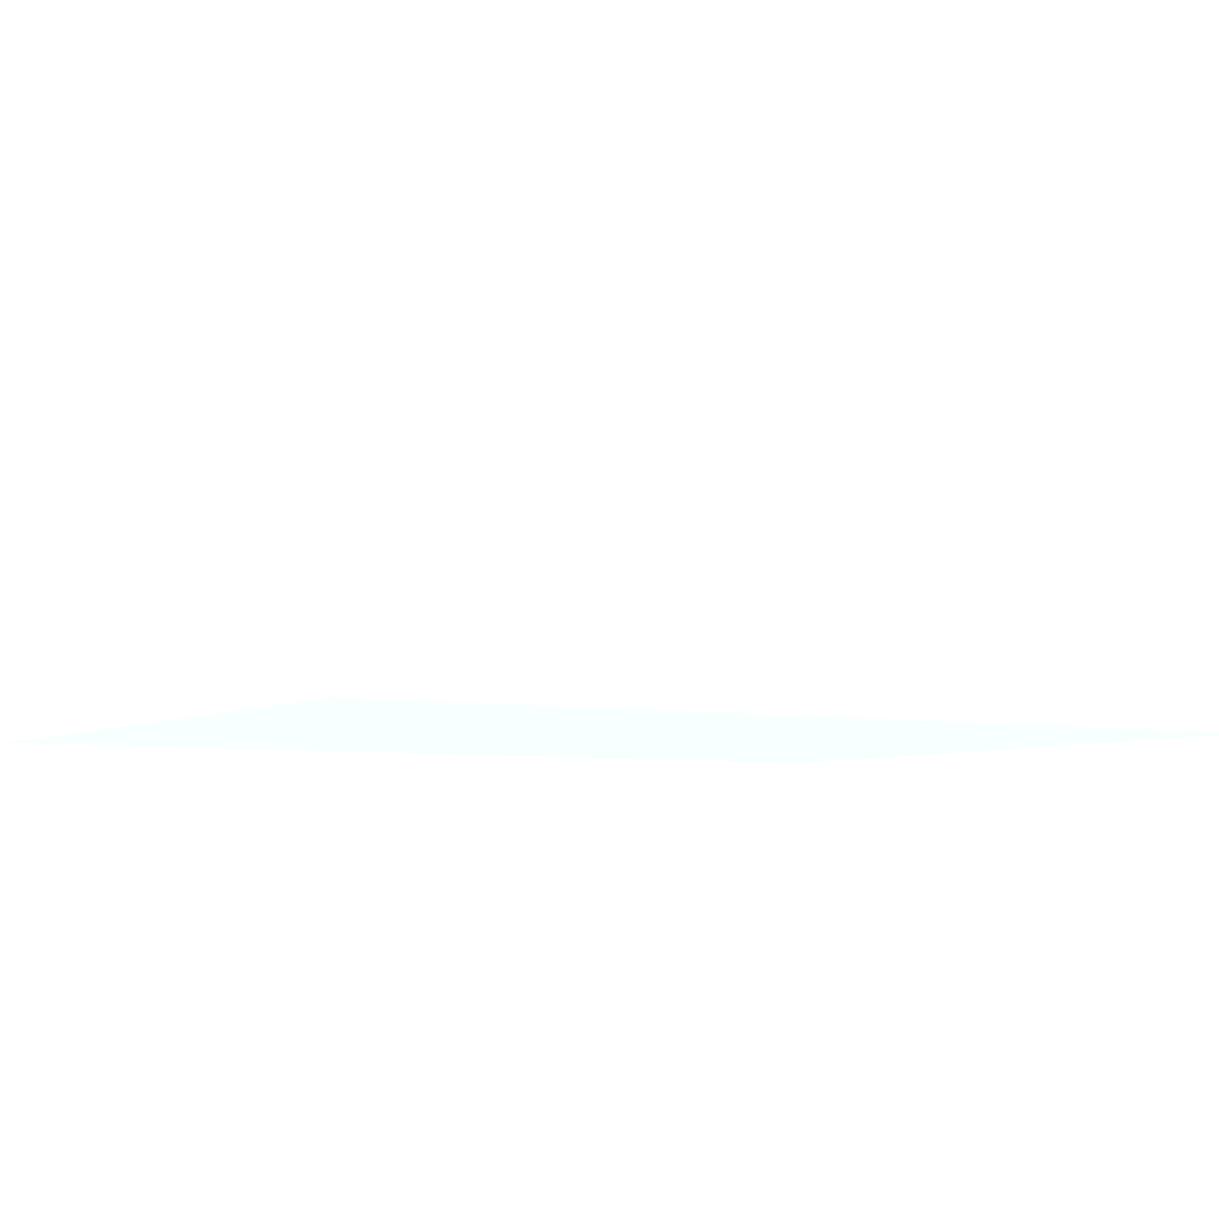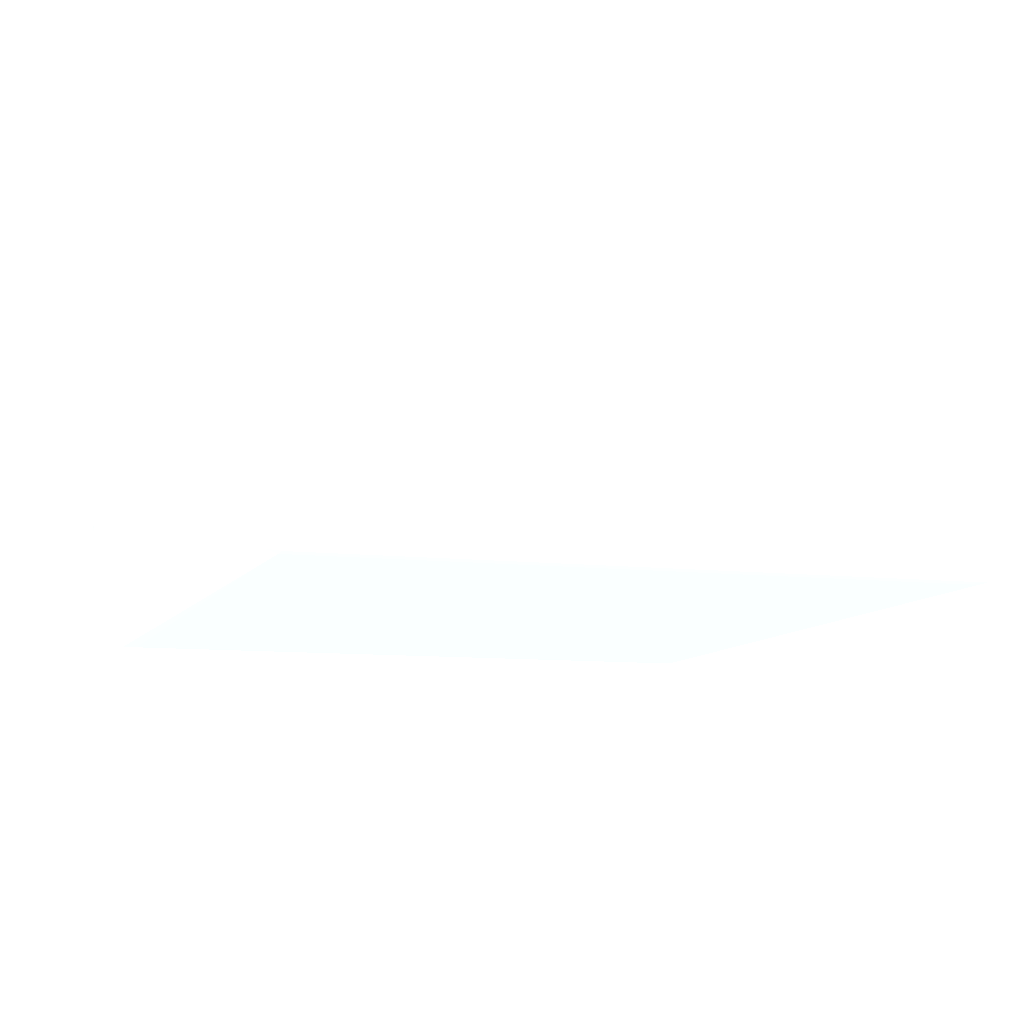
<metadata>
{"format":"obj","ext":"obj","renderer":"f3d","projection":"perspective","resolution":1024,"background":"white","views":[{"elev":-5.9,"azim":-121.2,"up":"+Y"},{"elev":-9.0,"azim":-18.4,"up":"+Y"}]}
</metadata>
<code>
v 0.02906 -0.0008317 -0.1226 0.7765 0.8667 0.9765
v 0.02906 -0.001858 -0.1226 0.7765 0.8667 0.9765
v 0.02902 -0.0008317 -0.1233 0.7765 0.8667 0.9765
v 0.02896 -8.965e-05 -0.1233 0.7765 0.8667 0.9765
v 0.02895 -9.281e-05 -0.1226 0.7765 0.8667 0.9765
v 0.02661 -0.0008317 -0.06208 0.7765 0.8667 0.9765
v 0.02905 -0.005963 -0.1226 0.7765 0.8667 0.9765
v 0.02902 -0.005963 -0.1233 0.7765 0.8667 0.9765
v 0.02661 -0.004936 -0.06208 0.7765 0.8667 0.9765
v 0.02833 -0.0008317 -0.1236 0.7765 0.8667 0.9765
v 0.02833 5.717e-05 -0.1234 0.7765 0.8667 0.9765
v 0.02833 0.0003319 -0.1226 0.7765 0.8667 0.9765
v 0.02618 0.0001045 -0.06208 0.7765 0.8667 0.9765
v 0.02605 -4.702e-05 -0.06138 0.7765 0.8667 0.9765
v 0.02619 -0.0008317 -0.06128 0.7765 0.8667 0.9765
v 0.02904 -0.006989 -0.1226 0.7765 0.8667 0.9765
v 0.02901 -0.006989 -0.1233 0.7765 0.8667 0.9765
v 0.02833 -0.006989 -0.1236 0.7765 0.8667 0.9765
v 0.02833 -0.005963 -0.1236 0.7765 0.8667 0.9765
v 0.02619 -0.004936 -0.06128 0.7765 0.8667 0.9765
v 0.02618 -0.005963 -0.06128 0.7765 0.8667 0.9765
v 0.02659 -0.005963 -0.06208 0.7765 0.8667 0.9765
v 0.0273 -0.0008317 -0.1237 0.7765 0.8667 0.9765
v 0.0273 9.033e-05 -0.1234 0.7765 0.8667 0.9765
v 0.0273 0.0005308 -0.1226 0.7765 0.8667 0.9765
v 0.0273 0.0005624 -0.1216 0.7765 0.8667 0.9765
v 0.02525 0.0005576 -0.0631 0.7765 0.8667 0.9765
v 0.02525 0.0005292 -0.06208 0.7765 0.8667 0.9765
v 0.02525 9.033e-05 -0.06128 0.7765 0.8667 0.9765
v 0.02525 -0.0008317 -0.061 0.7765 0.8667 0.9765
v 0.02894 -0.009038 -0.1228 0.7765 0.8667 0.9765
v 0.02889 -0.01006 -0.1229 0.7765 0.8667 0.9765
v 0.02889 -0.01006 -0.1232 0.7765 0.8667 0.9765
v 0.02894 -0.009038 -0.1233 0.7765 0.8667 0.9765
v 0.02898 -0.008012 -0.1233 0.7765 0.8667 0.9765
v 0.02833 -0.008012 -0.1236 0.7765 0.8667 0.9765
v 0.0273 -0.01212 -0.1237 0.7765 0.8667 0.9765
v 0.0273 -0.01109 -0.1237 0.7765 0.8667 0.9765
v 0.02525 -0.009038 -0.061 0.7765 0.8667 0.9765
v 0.02615 -0.006989 -0.06128 0.7765 0.8667 0.9765
v 0.02607 -0.009038 -0.06128 0.7765 0.8667 0.9765
v 0.02652 -0.006989 -0.06208 0.7765 0.8667 0.9765
v -0.024 -0.0008317 -0.1237 0.7765 0.8667 0.9765
v -0.024 9.033e-05 -0.1234 0.7765 0.8667 0.9765
v 0.02627 0.000564 -0.1216 0.7765 0.8667 0.9765
v -0.024 0.0005308 -0.1226 0.7765 0.8667 0.9765
v 0.02627 0.000564 -0.1175 0.7765 0.8667 0.9765
v 0.02422 0.000564 -0.0631 0.7765 0.8667 0.9765
v 0.02422 0.0005308 -0.06208 0.7765 0.8667 0.9765
v -0.02502 9.033e-05 -0.06128 0.7765 0.8667 0.9765
v -0.02502 -0.0008317 -0.061 0.7765 0.8667 0.9765
v 0.02886 -0.01065 -0.1231 0.7765 0.8667 0.9765
v 0.02886 -0.01065 -0.1231 0.7765 0.8667 0.9765
v 0.02813 -0.01212 -0.1234 0.7765 0.8667 0.9765
v 0.02833 -0.01006 -0.1235 0.7765 0.8667 0.9765
v 0.02833 -0.009038 -0.1235 0.7765 0.8667 0.9765
v 0.0273 -0.01314 -0.1236 0.7765 0.8667 0.9765
v 0.02627 -0.01417 -0.1237 0.7765 0.8667 0.9765
v 0.02422 -0.01212 -0.061 0.7765 0.8667 0.9765
v 0.02422 -0.01314 -0.06103 0.7765 0.8667 0.9765
v 0.02525 -0.01006 -0.06105 0.7765 0.8667 0.9765
v 0.02599 -0.01006 -0.06132 0.7765 0.8667 0.9765
v 0.02636 -0.009038 -0.06208 0.7765 0.8667 0.9765
v -0.02502 -0.0008317 -0.1236 0.7765 0.8667 0.9765
v -0.02502 1.613e-05 -0.1233 0.7765 0.8667 0.9765
v -0.024 -0.01109 -0.1237 0.7765 0.8667 0.9765
v -0.024 0.000564 -0.1216 0.7765 0.8667 0.9765
v -0.02502 0.000354 -0.1226 0.7765 0.8667 0.9765
v -0.02502 0.000564 -0.0631 0.7765 0.8667 0.9765
v -0.02502 0.0005308 -0.06208 0.7765 0.8667 0.9765
v -0.02605 5.717e-05 -0.06132 0.7765 0.8667 0.9765
v -0.02605 -0.0008317 -0.06107 0.7765 0.8667 0.9765
v -0.02502 -0.01109 -0.061 0.7765 0.8667 0.9765
v 0.02789 -0.01385 -0.1229 0.7765 0.8667 0.9765
v 0.02618 -0.01006 -0.06208 0.7765 0.8667 0.9765
v 0.02577 -0.01166 -0.06154 0.7765 0.8667 0.9765
v 0.02789 -0.01385 -0.1232 0.7765 0.8667 0.9765
v 0.028 -0.01314 -0.1233 0.7765 0.8667 0.9765
v 0.02736 -0.01418 -0.1234 0.7765 0.8667 0.9765
v 0.02705 -0.01495 -0.1233 0.7765 0.8667 0.9765
v 0.02627 -0.01509 -0.1234 0.7765 0.8667 0.9765
v -0.02297 -0.01417 -0.1237 0.7765 0.8667 0.9765
v 0.02319 -0.01417 -0.061 0.7765 0.8667 0.9765
v 0.0243 -0.01424 -0.06125 0.7765 0.8667 0.9765
v 0.02503 -0.01314 -0.06131 0.7765 0.8667 0.9765
v 0.02585 -0.01109 -0.06145 0.7765 0.8667 0.9765
v -0.02502 -0.002884 -0.1236 0.7765 0.8667 0.9765
v -0.02565 -0.0008317 -0.1233 0.7765 0.8667 0.9765
v -0.02561 -0.0001449 -0.1232 0.7765 0.8667 0.9765
v -0.024 -0.01212 -0.1237 0.7765 0.8667 0.9765
v -0.02502 -0.008012 -0.1235 0.7765 0.8667 0.9765
v -0.02502 -0.004936 -0.1235 0.7765 0.8667 0.9765
v -0.02605 0.0004345 -0.06208 0.7765 0.8667 0.9765
v -0.02502 0.000564 -0.07029 0.7765 0.8667 0.9765
v -0.02564 -7.071e-05 -0.1226 0.7765 0.8667 0.9765
v -0.02673 9.81e-06 -0.06208 0.7765 0.8667 0.9765
v -0.02668 -8.965e-05 -0.06142 0.7765 0.8667 0.9765
v -0.02605 -0.002884 -0.06107 0.7765 0.8667 0.9765
v -0.02674 -0.0008317 -0.06135 0.7765 0.8667 0.9765
v -0.02605 -0.004936 -0.06108 0.7765 0.8667 0.9765
v -0.02605 -0.006989 -0.0611 0.7765 0.8667 0.9765
v -0.02605 -0.008012 -0.06114 0.7765 0.8667 0.9765
v -0.02587 -0.01109 -0.06129 0.7765 0.8667 0.9765
v -0.02502 -0.01212 -0.06108 0.7765 0.8667 0.9765
v -0.024 -0.01417 -0.06102 0.7765 0.8667 0.9765
v -0.024 -0.01314 -0.061 0.7765 0.8667 0.9765
v 0.02712 -0.01506 -0.1226 0.7765 0.8667 0.9765
v 0.02529 -0.01314 -0.06208 0.7765 0.8667 0.9765
v 0.02493 -0.01404 -0.06208 0.7765 0.8667 0.9765
v 0.02466 -0.01455 -0.06208 0.7765 0.8667 0.9765
v 0.02488 -0.01394 -0.06142 0.7765 0.8667 0.9765
v 0.02627 -0.01549 -0.1226 0.7765 0.8667 0.9765
v -0.02195 -0.01509 -0.1234 0.7765 0.8667 0.9765
v 0.02525 -0.01553 -0.1226 0.7765 0.8667 0.9765
v -0.02297 -0.01509 -0.1234 0.7765 0.8667 0.9765
v -0.0237 -0.01495 -0.1233 0.7765 0.8667 0.9765
v -0.02403 -0.0141 -0.1234 0.7765 0.8667 0.9765
v -0.024 -0.01314 -0.1236 0.7765 0.8667 0.9765
v -0.02297 -0.01417 -0.061 0.7765 0.8667 0.9765
v 0.02319 -0.01509 -0.06128 0.7765 0.8667 0.9765
v 0.02401 -0.01495 -0.06138 0.7765 0.8667 0.9765
v -0.02565 -0.002884 -0.1233 0.7765 0.8667 0.9765
v -0.02575 -0.0008317 -0.1226 0.7765 0.8667 0.9765
v -0.02479 -0.01212 -0.1234 0.7765 0.8667 0.9765
v -0.02502 -0.009038 -0.1235 0.7765 0.8667 0.9765
v -0.02562 -0.008012 -0.1232 0.7765 0.8667 0.9765
v -0.02563 -0.005963 -0.1233 0.7765 0.8667 0.9765
v -0.02564 -0.004936 -0.1233 0.7765 0.8667 0.9765
v -0.02689 -0.0008317 -0.06208 0.7765 0.8667 0.9765
v -0.02674 -0.001858 -0.06135 0.7765 0.8667 0.9765
v -0.02673 -0.002884 -0.06135 0.7765 0.8667 0.9765
v -0.02689 -0.001858 -0.06208 0.7765 0.8667 0.9765
v -0.02672 -0.004936 -0.06136 0.7765 0.8667 0.9765
v -0.02671 -0.006989 -0.06138 0.7765 0.8667 0.9765
v -0.02667 -0.008012 -0.06142 0.7765 0.8667 0.9765
v -0.02661 -0.008795 -0.0615 0.7765 0.8667 0.9765
v -0.02573 -0.01212 -0.06136 0.7765 0.8667 0.9765
v -0.02481 -0.01417 -0.0613 0.7765 0.8667 0.9765
v -0.02465 -0.01491 -0.06141 0.7765 0.8667 0.9765
v -0.024 -0.01505 -0.0613 0.7765 0.8667 0.9765
v -0.02297 -0.01509 -0.06128 0.7765 0.8667 0.9765
v 0.02415 -0.0151 -0.06208 0.7765 0.8667 0.9765
v 0.02525 -0.01556 -0.1206 0.7765 0.8667 0.9765
v 0.02525 -0.01556 -0.1216 0.7765 0.8667 0.9765
v 0.02319 -0.01555 -0.0631 0.7765 0.8667 0.9765
v -0.02195 -0.01553 -0.1226 0.7765 0.8667 0.9765
v -0.02297 -0.01551 -0.1226 0.7765 0.8667 0.9765
v -0.02381 -0.01509 -0.1226 0.7765 0.8667 0.9765
v -0.02453 -0.01371 -0.1232 0.7765 0.8667 0.9765
v -0.02464 -0.01314 -0.1233 0.7765 0.8667 0.9765
v 0.02217 -0.01553 -0.06208 0.7765 0.8667 0.9765
v 0.02319 -0.01553 -0.06208 0.7765 0.8667 0.9765
v -0.02575 -0.002884 -0.1226 0.7765 0.8667 0.9765
v -0.02555 -0.009643 -0.1231 0.7765 0.8667 0.9765
v -0.02559 -0.009038 -0.1232 0.7765 0.8667 0.9765
v -0.02568 -0.008012 -0.1226 0.7765 0.8667 0.9765
v -0.0257 -0.006989 -0.1226 0.7765 0.8667 0.9765
v -0.02573 -0.004936 -0.1226 0.7765 0.8667 0.9765
v -0.02687 -0.00391 -0.06208 0.7765 0.8667 0.9765
v -0.02683 -0.006989 -0.06208 0.7765 0.8667 0.9765
v -0.02675 -0.008012 -0.06208 0.7765 0.8667 0.9765
v -0.0256 -0.0128 -0.06148 0.7765 0.8667 0.9765
v -0.02662 -0.008852 -0.06208 0.7765 0.8667 0.9765
v -0.02652 -0.009365 -0.06208 0.7765 0.8667 0.9765
v -0.02619 -0.01109 -0.06208 0.7765 0.8667 0.9765
v -0.02509 -0.01417 -0.06208 0.7765 0.8667 0.9765
v -0.02471 -0.015 -0.06208 0.7765 0.8667 0.9765
v -0.024 -0.01543 -0.06208 0.7765 0.8667 0.9765
v -0.02297 -0.01553 -0.06208 0.7765 0.8667 0.9765
v -0.02195 -0.01556 -0.1216 0.7765 0.8667 0.9765
v 0.02217 -0.01556 -0.0631 0.7765 0.8667 0.9765
v -0.02297 -0.01552 -0.1216 0.7765 0.8667 0.9765
v -0.02432 -0.01422 -0.1226 0.7765 0.8667 0.9765
v -0.02475 -0.01314 -0.1226 0.7765 0.8667 0.9765
v -0.02506 -0.01212 -0.1226 0.7765 0.8667 0.9765
v -0.02562 -0.01284 -0.06208 0.7765 0.8667 0.9765
v -0.0259 -0.01212 -0.06208 0.7765 0.8667 0.9765
v -0.02562 -0.009038 -0.1226 0.7765 0.8667 0.9765
v -0.02297 -0.01556 -0.06926 0.7765 0.8667 0.9765
v -0.02297 -0.01556 -0.0631 0.7765 0.8667 0.9765
f 1 2 8
f 1 8 3
f 1 3 4
f 1 4 5
f 1 5 6
f 1 6 9
f 1 9 2
f 2 7 8
f 2 9 7
f 3 8 19
f 3 19 10
f 3 10 4
f 4 10 11
f 4 11 12
f 4 12 5
f 5 12 13
f 5 13 6
f 6 13 14
f 6 14 15
f 6 15 20
f 6 20 9
f 7 16 17
f 7 17 8
f 7 9 16
f 8 17 18
f 8 18 19
f 9 20 21
f 9 21 22
f 9 22 16
f 10 19 38
f 10 38 23
f 10 23 11
f 11 23 24
f 11 24 25
f 11 25 12
f 12 25 26
f 12 26 27
f 12 27 13
f 13 27 28
f 13 28 14
f 14 28 29
f 14 29 30
f 14 30 15
f 15 30 39
f 15 39 20
f 16 31 32
f 16 32 33
f 16 33 34
f 16 34 35
f 16 35 17
f 16 22 31
f 17 35 36
f 17 36 18
f 18 36 37
f 18 37 38
f 18 38 19
f 20 39 21
f 21 40 22
f 21 39 40
f 22 40 41
f 22 41 42
f 22 42 32
f 22 32 31
f 23 38 58
f 23 58 82
f 23 82 66
f 23 66 43
f 23 43 44
f 23 44 24
f 24 44 46
f 24 46 25
f 25 45 26
f 25 46 67
f 25 67 45
f 26 45 47
f 26 47 48
f 26 48 27
f 27 48 28
f 28 48 49
f 28 49 29
f 29 49 70
f 29 70 50
f 29 50 51
f 29 51 30
f 30 51 73
f 30 73 106
f 30 106 119
f 30 119 83
f 30 83 59
f 30 59 39
f 32 52 53
f 32 53 33
f 32 42 52
f 33 53 54
f 33 54 55
f 33 55 34
f 34 55 35
f 35 55 56
f 35 56 36
f 36 56 37
f 37 56 55
f 37 55 57
f 37 57 58
f 37 58 38
f 39 59 60
f 39 60 61
f 39 61 41
f 39 41 40
f 41 61 62
f 41 62 63
f 41 63 42
f 42 63 52
f 43 64 65
f 43 65 44
f 43 66 87
f 43 87 64
f 44 65 46
f 45 67 94
f 45 94 69
f 45 69 48
f 45 48 47
f 46 65 68
f 46 68 67
f 48 69 70
f 48 70 49
f 50 71 51
f 50 70 71
f 51 71 72
f 51 72 98
f 51 98 73
f 52 74 77
f 52 77 53
f 52 63 75
f 52 75 76
f 52 76 74
f 53 77 78
f 53 78 54
f 54 78 57
f 54 57 55
f 57 78 79
f 57 79 58
f 58 79 80
f 58 80 81
f 58 81 113
f 58 113 82
f 59 83 60
f 60 84 85
f 60 85 61
f 60 83 84
f 61 85 62
f 62 85 86
f 62 86 63
f 63 86 76
f 63 76 75
f 64 87 122
f 64 122 88
f 64 88 89
f 64 89 65
f 65 89 68
f 66 82 90
f 66 90 91
f 66 91 92
f 66 92 87
f 67 68 93
f 67 93 94
f 68 89 95
f 68 95 96
f 68 96 93
f 69 93 70
f 69 94 93
f 70 93 71
f 71 97 72
f 71 93 97
f 72 97 99
f 72 99 130
f 72 130 98
f 73 98 100
f 73 100 101
f 73 101 102
f 73 102 103
f 73 103 104
f 73 104 105
f 73 105 106
f 74 107 77
f 74 76 108
f 74 108 109
f 74 109 110
f 74 110 107
f 76 86 85
f 76 85 111
f 76 111 108
f 77 80 79
f 77 79 78
f 77 107 80
f 80 107 112
f 80 112 81
f 81 112 114
f 81 114 146
f 81 146 113
f 82 113 115
f 82 115 116
f 82 116 117
f 82 117 118
f 82 118 90
f 83 119 141
f 83 141 120
f 83 120 121
f 83 121 84
f 84 121 111
f 84 111 85
f 87 92 122
f 88 122 153
f 88 153 123
f 88 123 89
f 89 123 95
f 90 118 124
f 90 124 125
f 90 125 91
f 91 125 126
f 91 126 127
f 91 127 128
f 91 128 122
f 91 122 92
f 93 96 97
f 95 123 129
f 95 129 96
f 96 129 97
f 97 129 99
f 98 130 131
f 98 131 100
f 99 129 132
f 99 132 130
f 100 131 133
f 100 133 101
f 101 133 134
f 101 134 102
f 102 134 135
f 102 135 103
f 103 135 136
f 103 136 137
f 103 137 104
f 104 137 138
f 104 138 105
f 105 119 106
f 105 138 139
f 105 139 140
f 105 140 141
f 105 141 119
f 107 110 142
f 107 142 112
f 108 111 109
f 109 111 110
f 110 111 121
f 110 121 142
f 112 143 144
f 112 144 114
f 112 142 145
f 112 145 143
f 113 146 115
f 114 144 170
f 114 170 146
f 115 146 147
f 115 147 116
f 116 147 148
f 116 148 149
f 116 149 150
f 116 150 117
f 117 150 118
f 118 150 124
f 120 141 169
f 120 169 151
f 120 151 152
f 120 152 121
f 121 152 142
f 122 128 153
f 123 132 129
f 123 153 132
f 124 150 154
f 124 154 155
f 124 155 125
f 125 155 126
f 126 155 156
f 126 156 157
f 126 157 158
f 126 158 153
f 126 153 128
f 126 128 127
f 130 132 131
f 131 132 133
f 132 159 134
f 132 134 133
f 132 153 158
f 132 158 159
f 134 159 160
f 134 160 135
f 135 160 161
f 135 161 136
f 136 162 137
f 136 161 163
f 136 163 164
f 136 164 165
f 136 165 162
f 137 162 139
f 137 139 138
f 139 162 166
f 139 166 167
f 139 167 168
f 139 168 140
f 140 168 169
f 140 169 141
f 142 152 145
f 143 145 144
f 144 145 171
f 144 171 180
f 144 180 179
f 144 179 170
f 145 152 171
f 146 170 147
f 147 170 172
f 147 172 148
f 148 173 149
f 148 172 168
f 148 168 167
f 148 167 173
f 149 174 175
f 149 175 154
f 149 154 150
f 149 173 166
f 149 166 176
f 149 176 177
f 149 177 174
f 151 169 180
f 151 180 171
f 151 171 152
f 154 178 155
f 154 175 165
f 154 165 164
f 154 164 163
f 154 163 161
f 154 161 178
f 155 178 156
f 156 178 160
f 156 160 157
f 157 160 159
f 157 159 158
f 160 178 161
f 162 165 177
f 162 177 176
f 162 176 166
f 165 175 177
f 166 173 167
f 168 179 180
f 168 180 169
f 168 172 179
f 170 179 172
f 174 177 175

</code>
